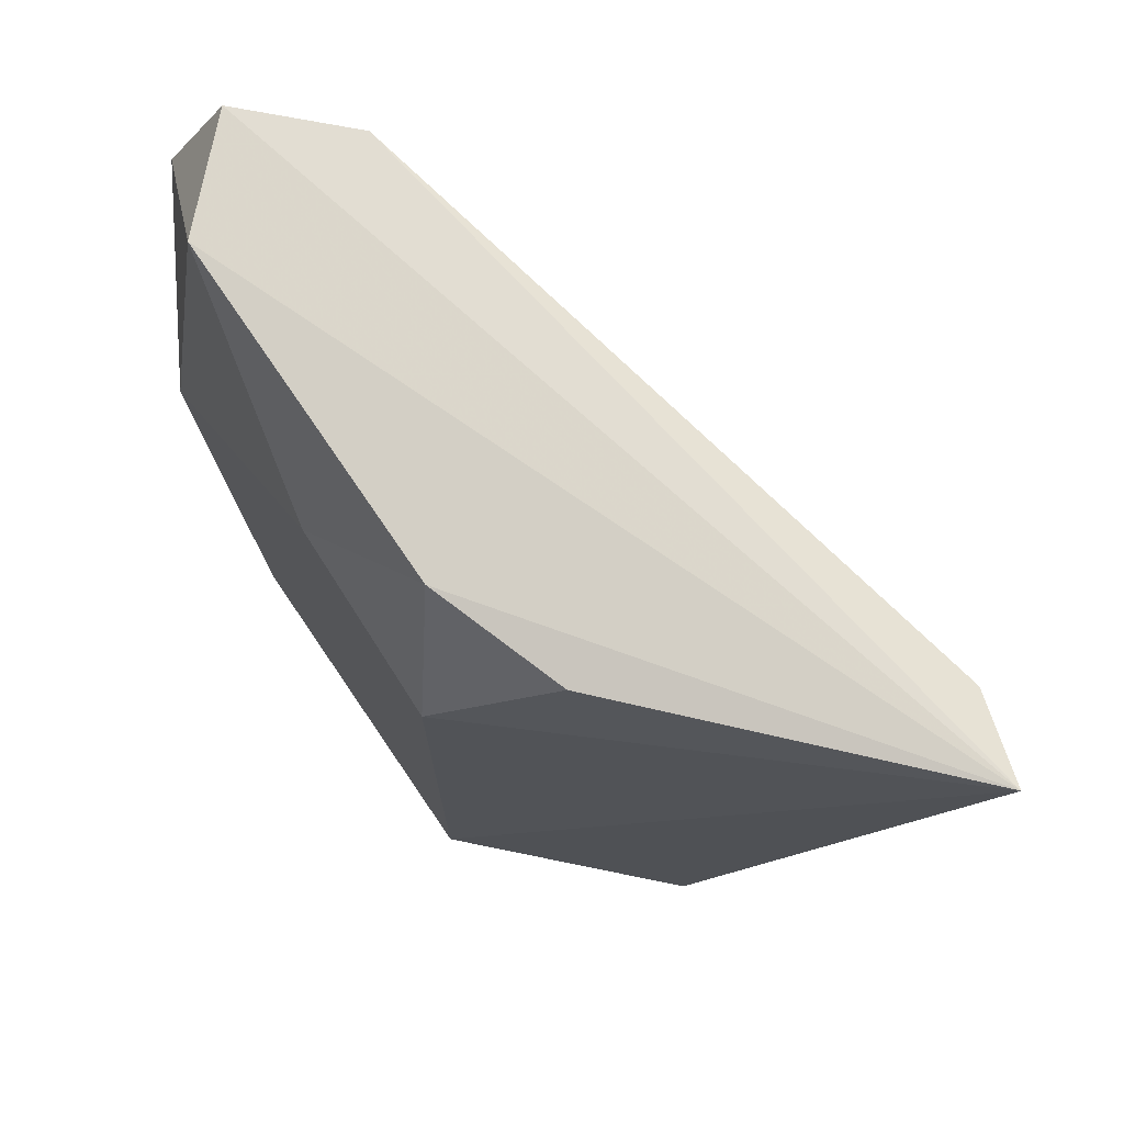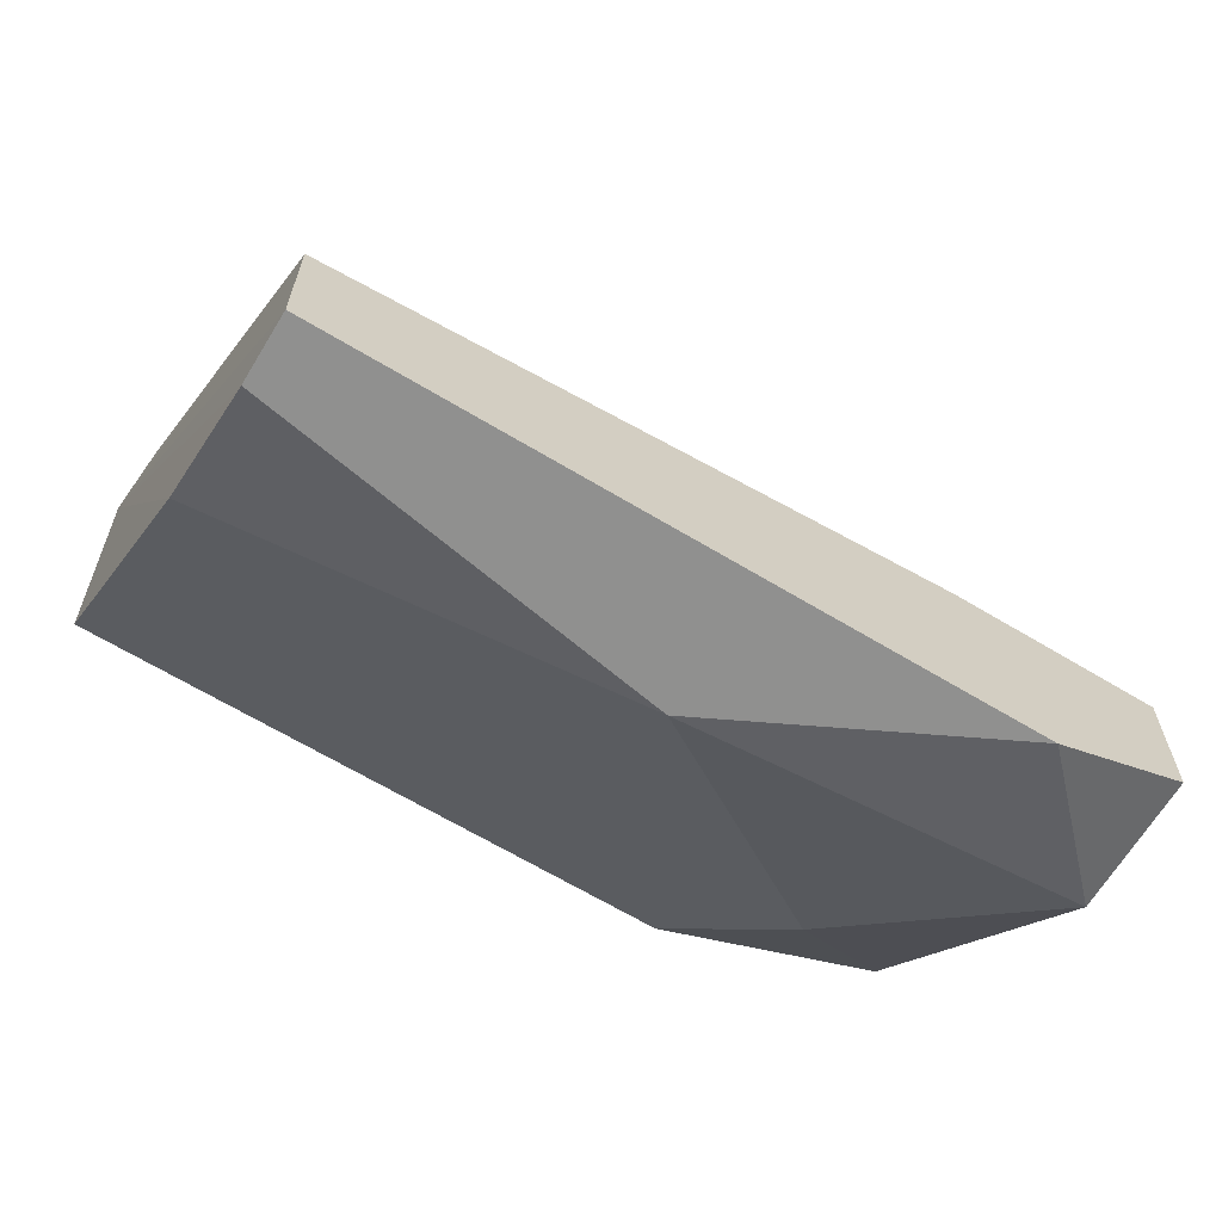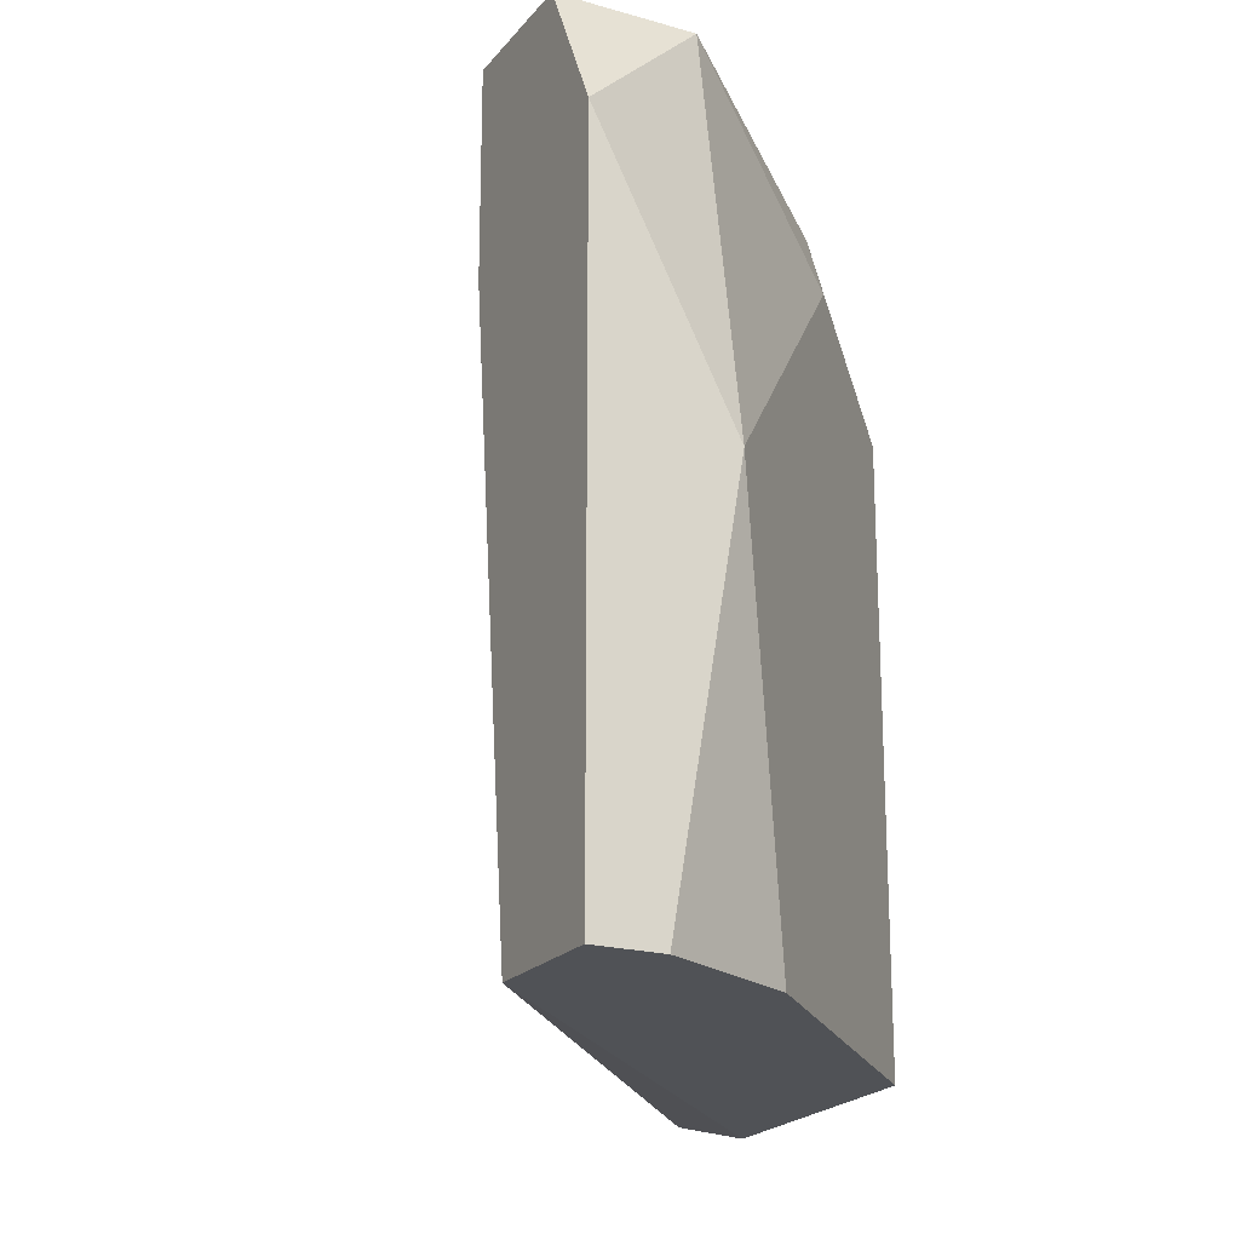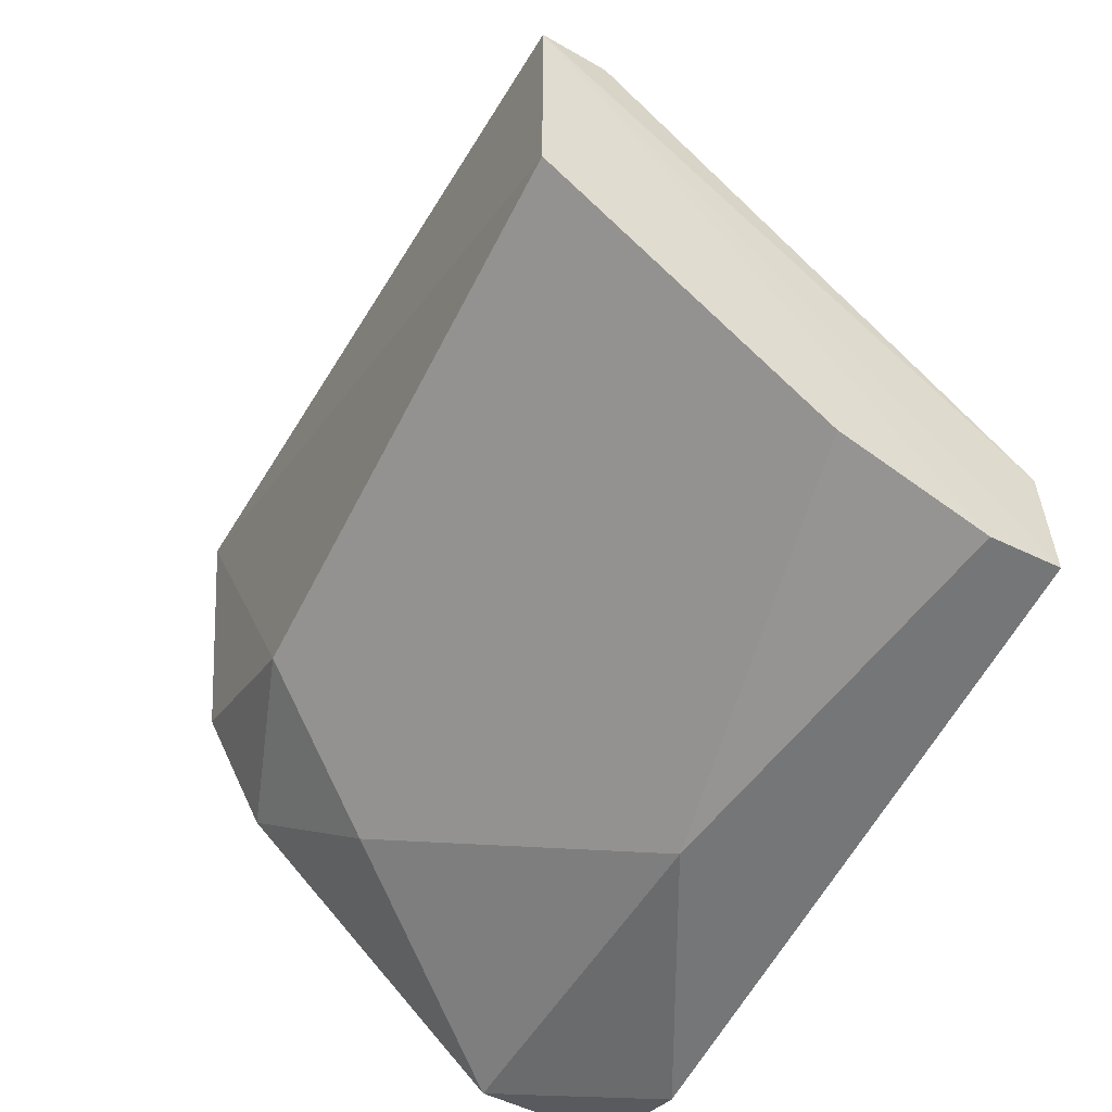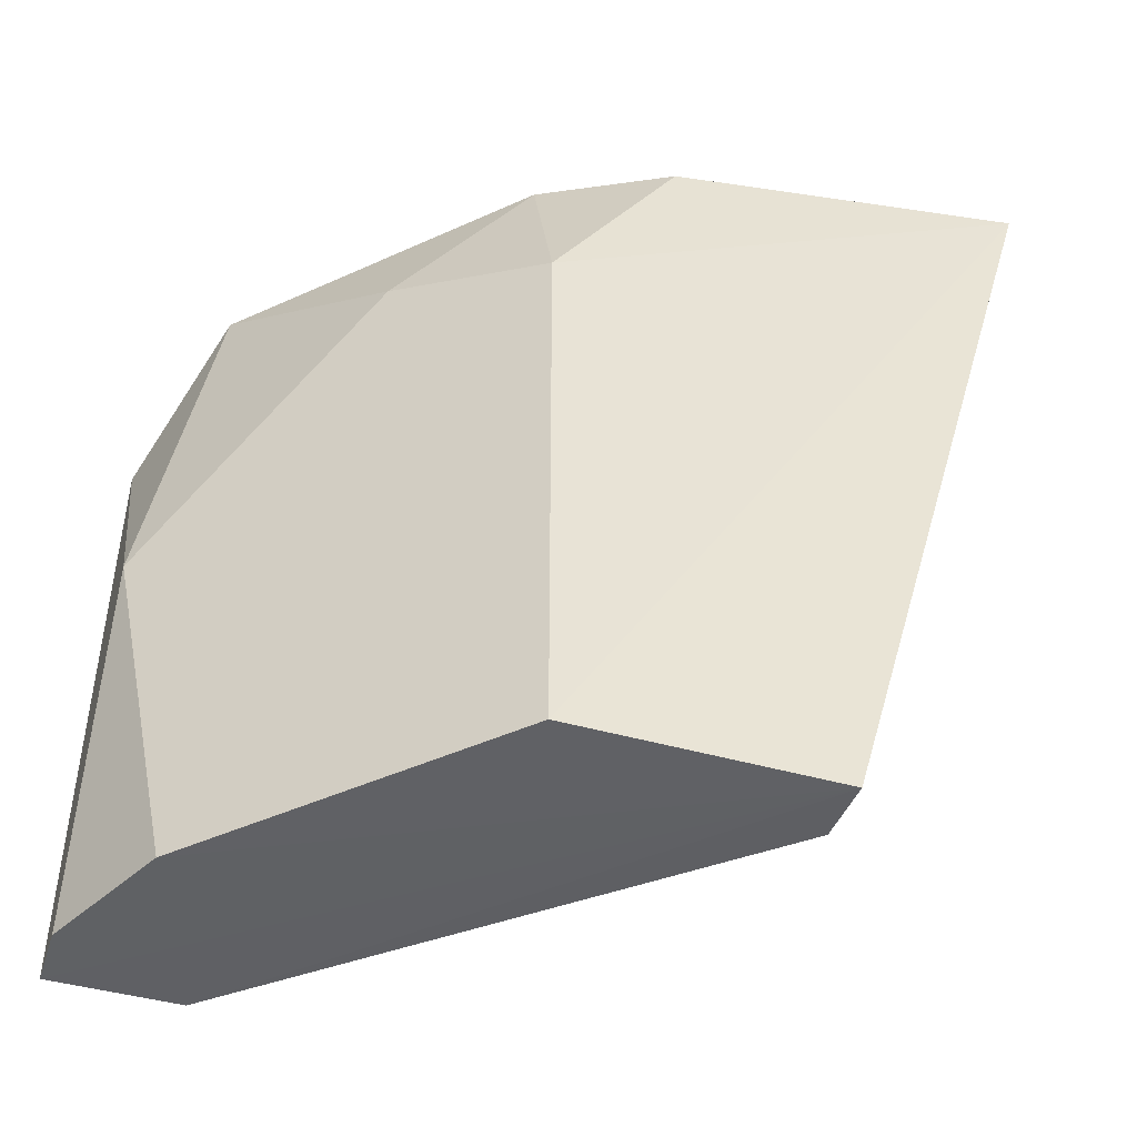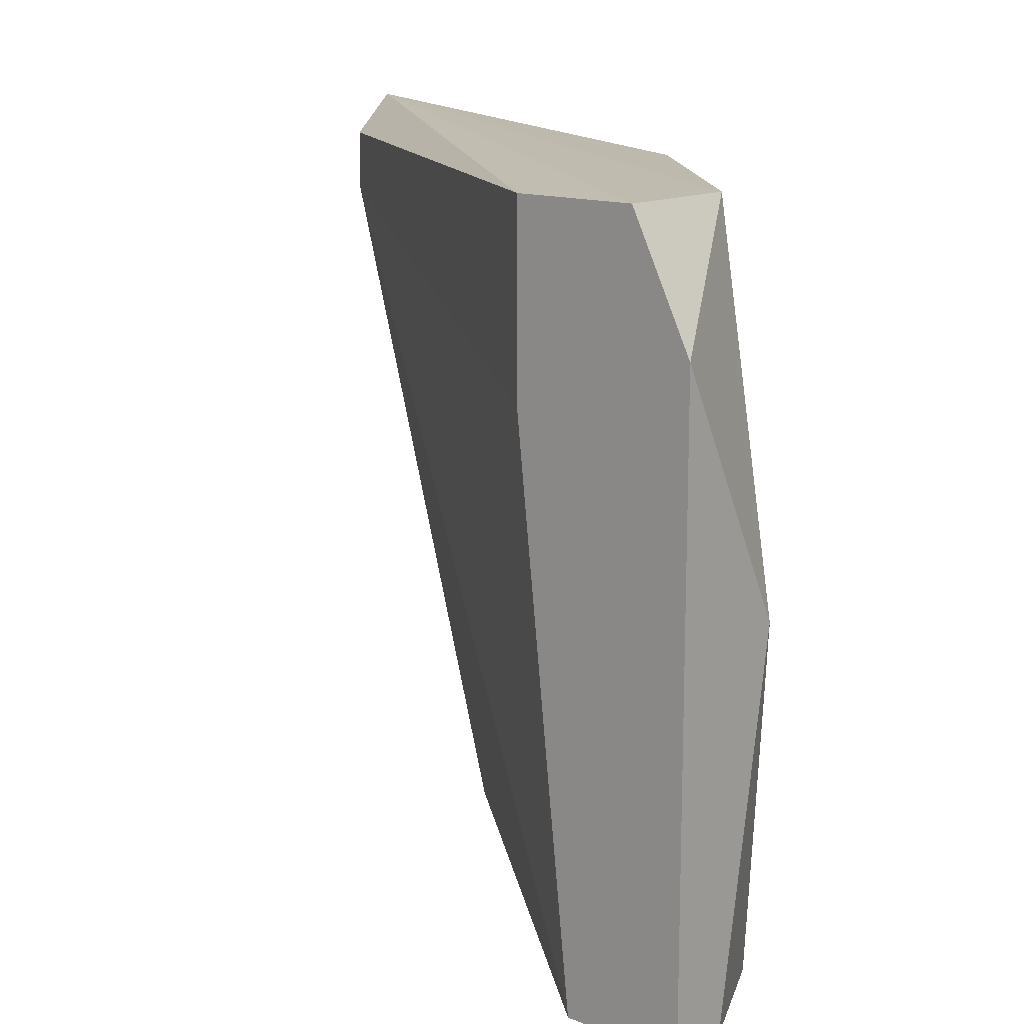
<metadata>
{"format":"obj","ext":"obj","renderer":"f3d","projection":"perspective","resolution":1024,"background":"white","views":[{"elev":73.1,"azim":100.8,"up":"+Z"},{"elev":-65.5,"azim":-121.2,"up":"+Y"},{"elev":-20.4,"azim":-27.4,"up":"+Z"},{"elev":-56.7,"azim":153.5,"up":"+Y"},{"elev":-45.8,"azim":72.5,"up":"+Z"},{"elev":14.0,"azim":-48.9,"up":"+Z"}]}
</metadata>
<code>
v 0.1532 -0.1904 0.07884
v 0.08173 -0.2619 -0.04374
v 0.09194 -0.2619 -0.04374
v 0.1536 -0.1696 -0.04446
v 0.143 -0.1393 0.07884
v 0.08173 -0.2517 0.07884
v 0.08173 -0.2414 -0.04374
v 0.1532 -0.2108 0.04818
v 0.1532 -0.2108 -0.04374
v 0.1022 -0.2619 0.01755
v 0.08173 -0.2312 0.07884
v 0.1568 -0.1332 0.08496
v 0.1022 -0.2517 0.07884
v 0.143 -0.1699 -0.04374
v 0.143 -0.1393 0.0686
v 0.08173 -0.2619 0.0584
v 0.1124 -0.2517 -0.04374
v 0.08173 -0.2312 0.04818
v 0.1328 -0.2312 0.0584
v 0.143 -0.2108 0.07884
f 19 8 20
f 3 2 4
f 4 2 7
f 2 6 7
f 9 8 10
f 2 3 10
f 7 6 11
f 1 8 12
f 9 4 12
f 8 9 12
f 5 11 12
f 11 6 12
f 12 6 13
f 4 7 14
f 12 4 14
f 12 14 15
f 11 5 15
f 5 12 15
f 14 7 15
f 6 2 16
f 2 10 16
f 10 13 16
f 13 6 16
f 3 4 17
f 4 9 17
f 9 10 17
f 10 3 17
f 7 11 18
f 11 15 18
f 15 7 18
f 10 8 19
f 13 10 19
f 13 19 20
f 8 1 20
f 1 12 20
f 12 13 20

</code>
